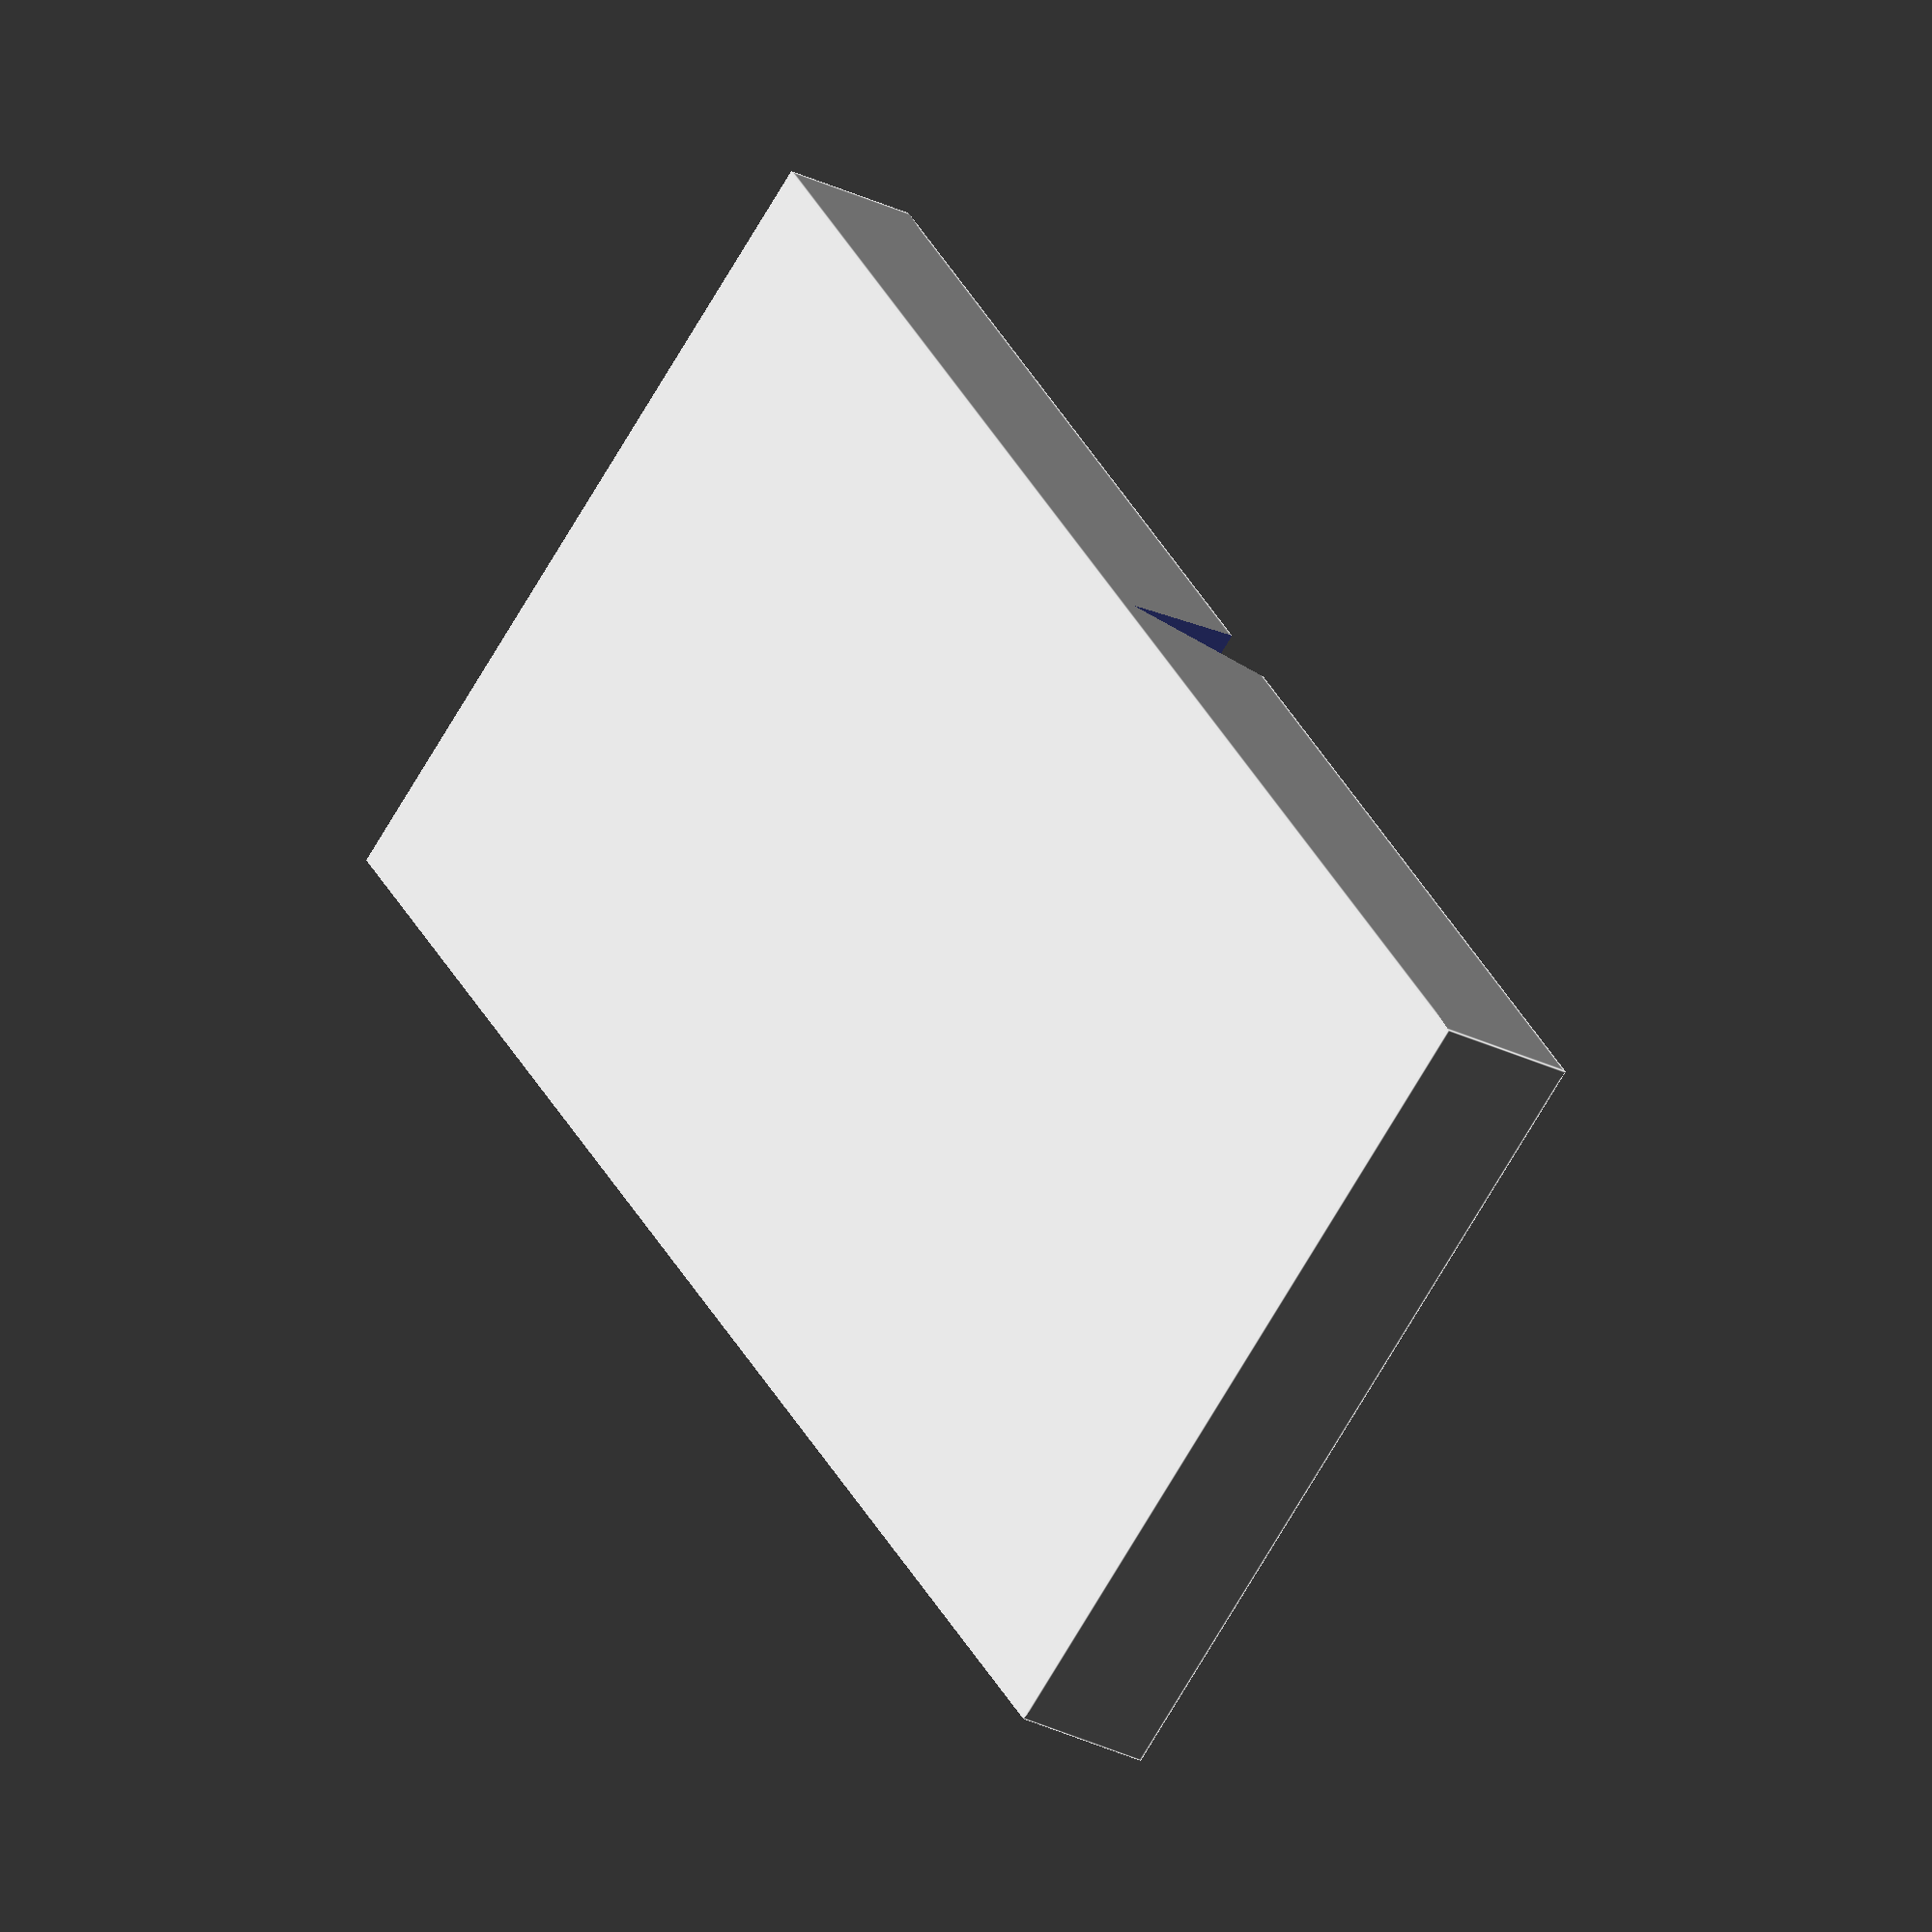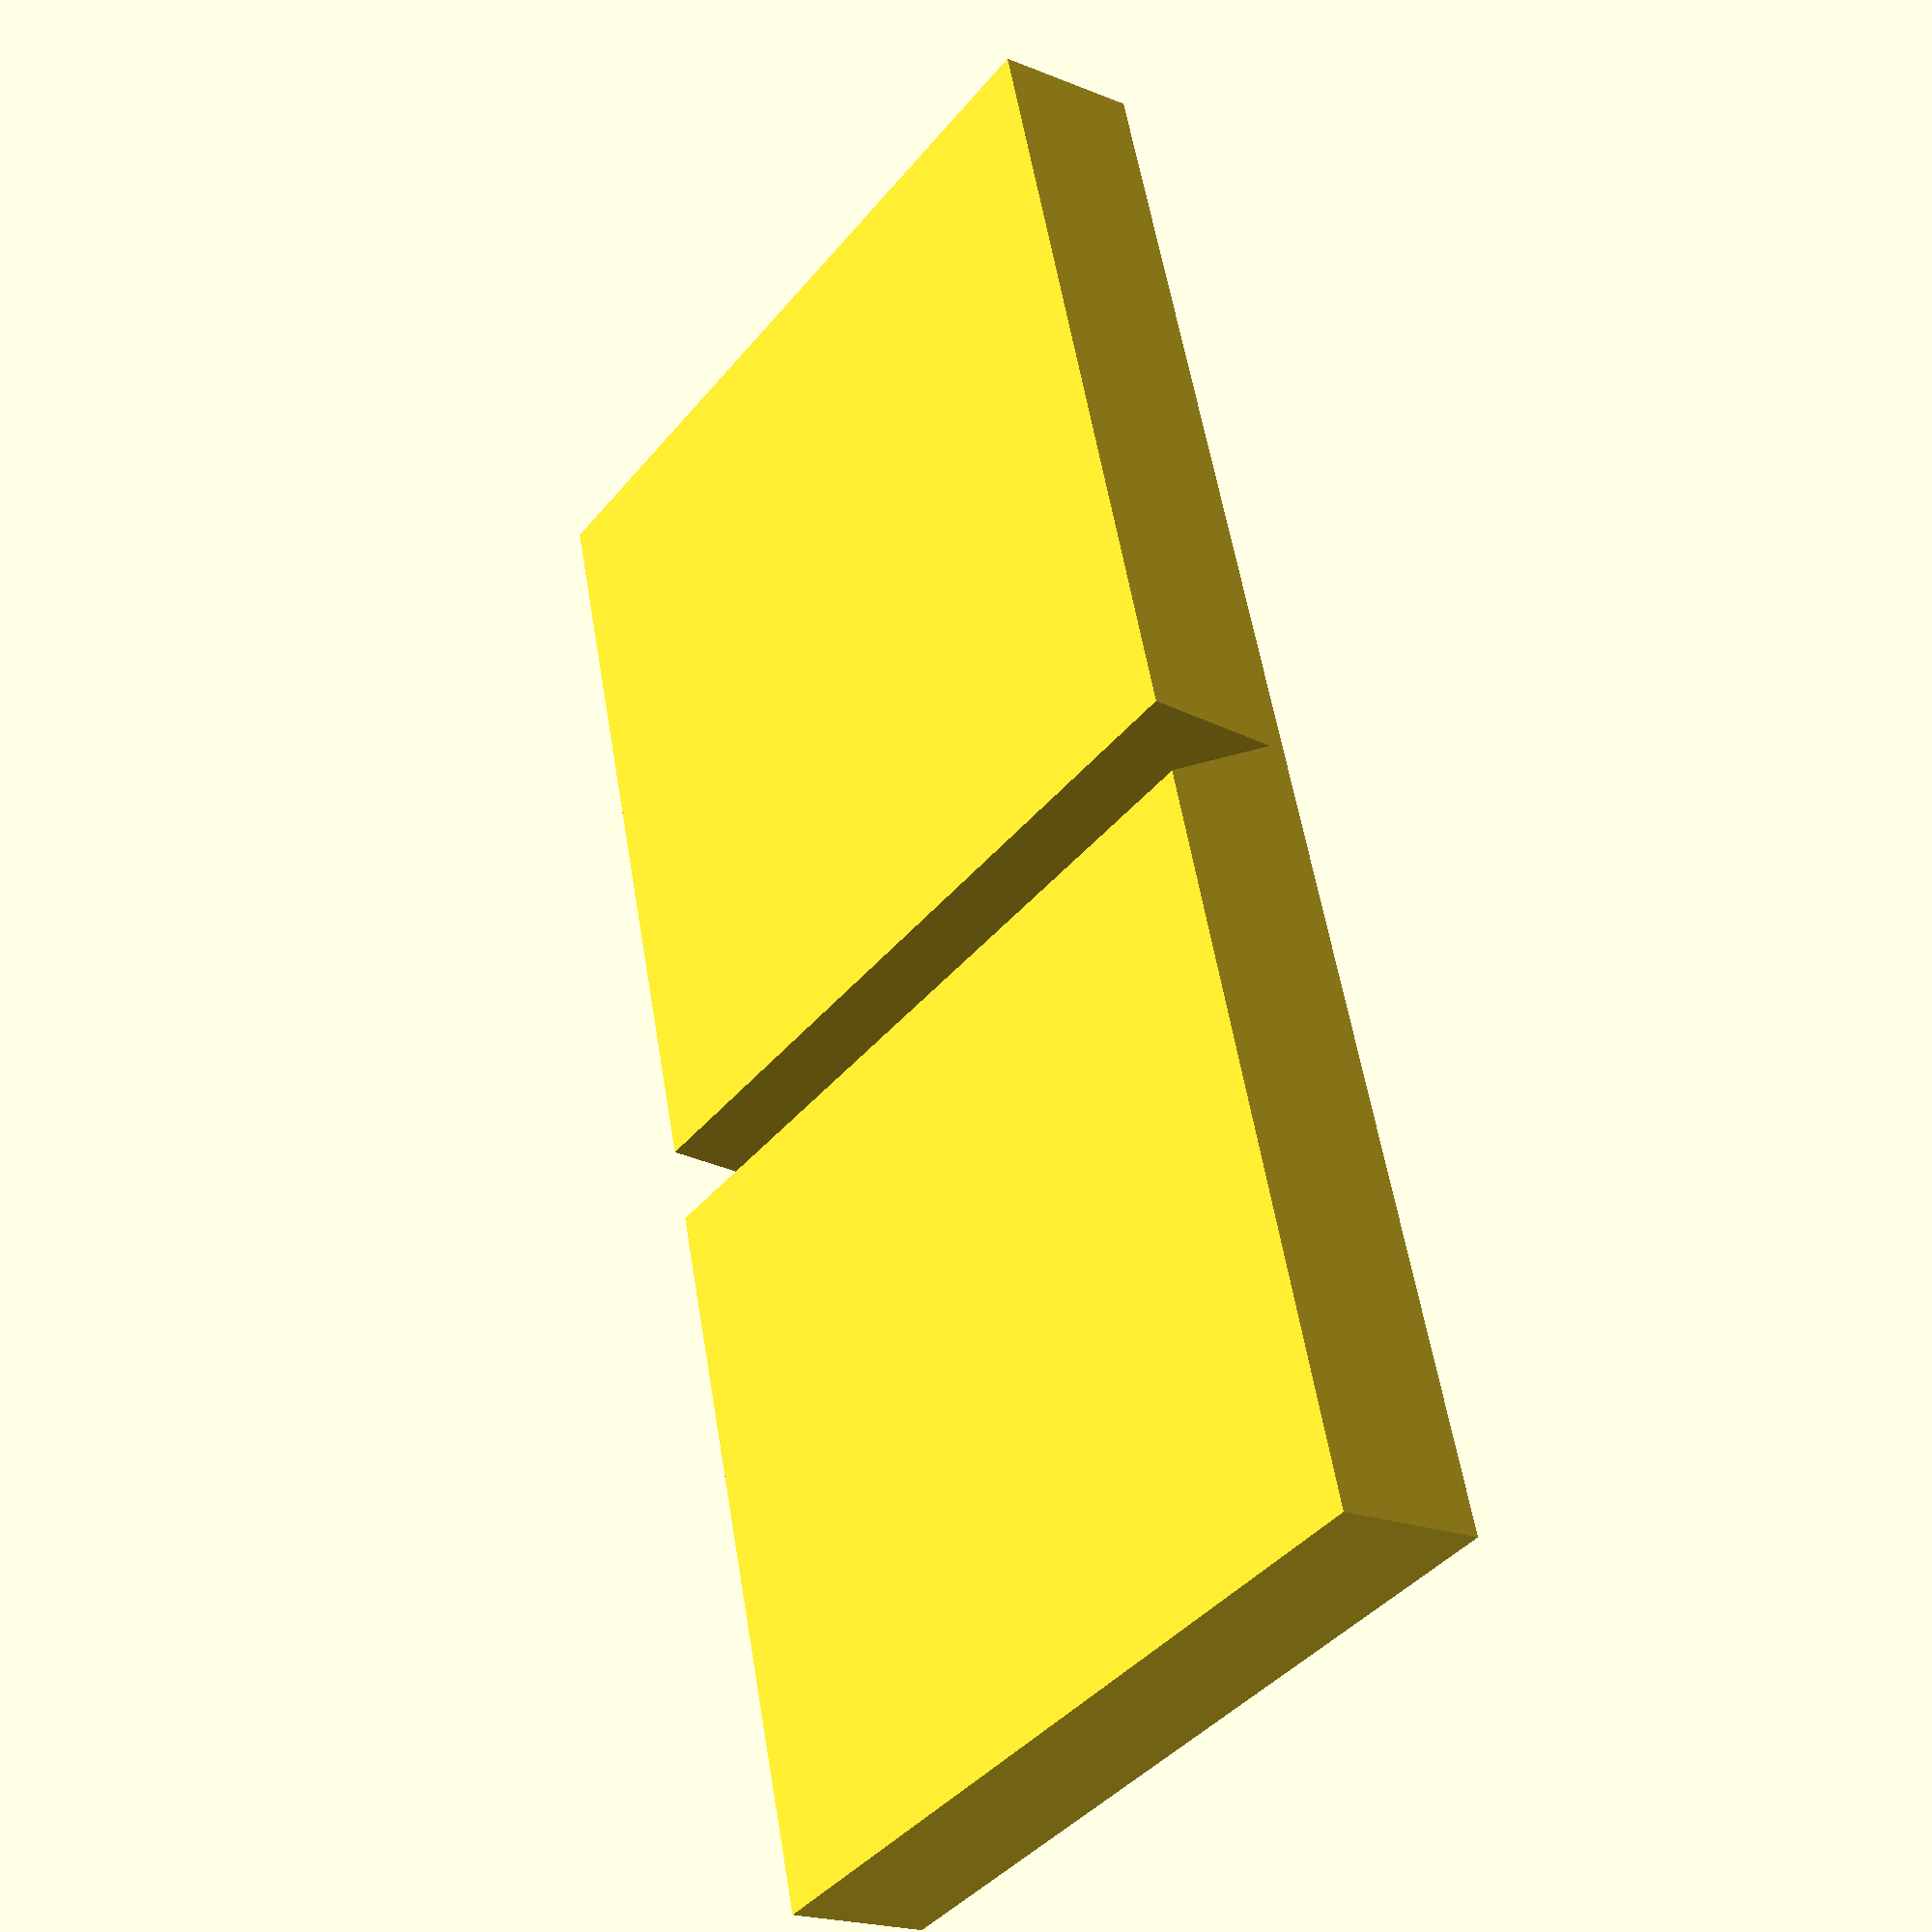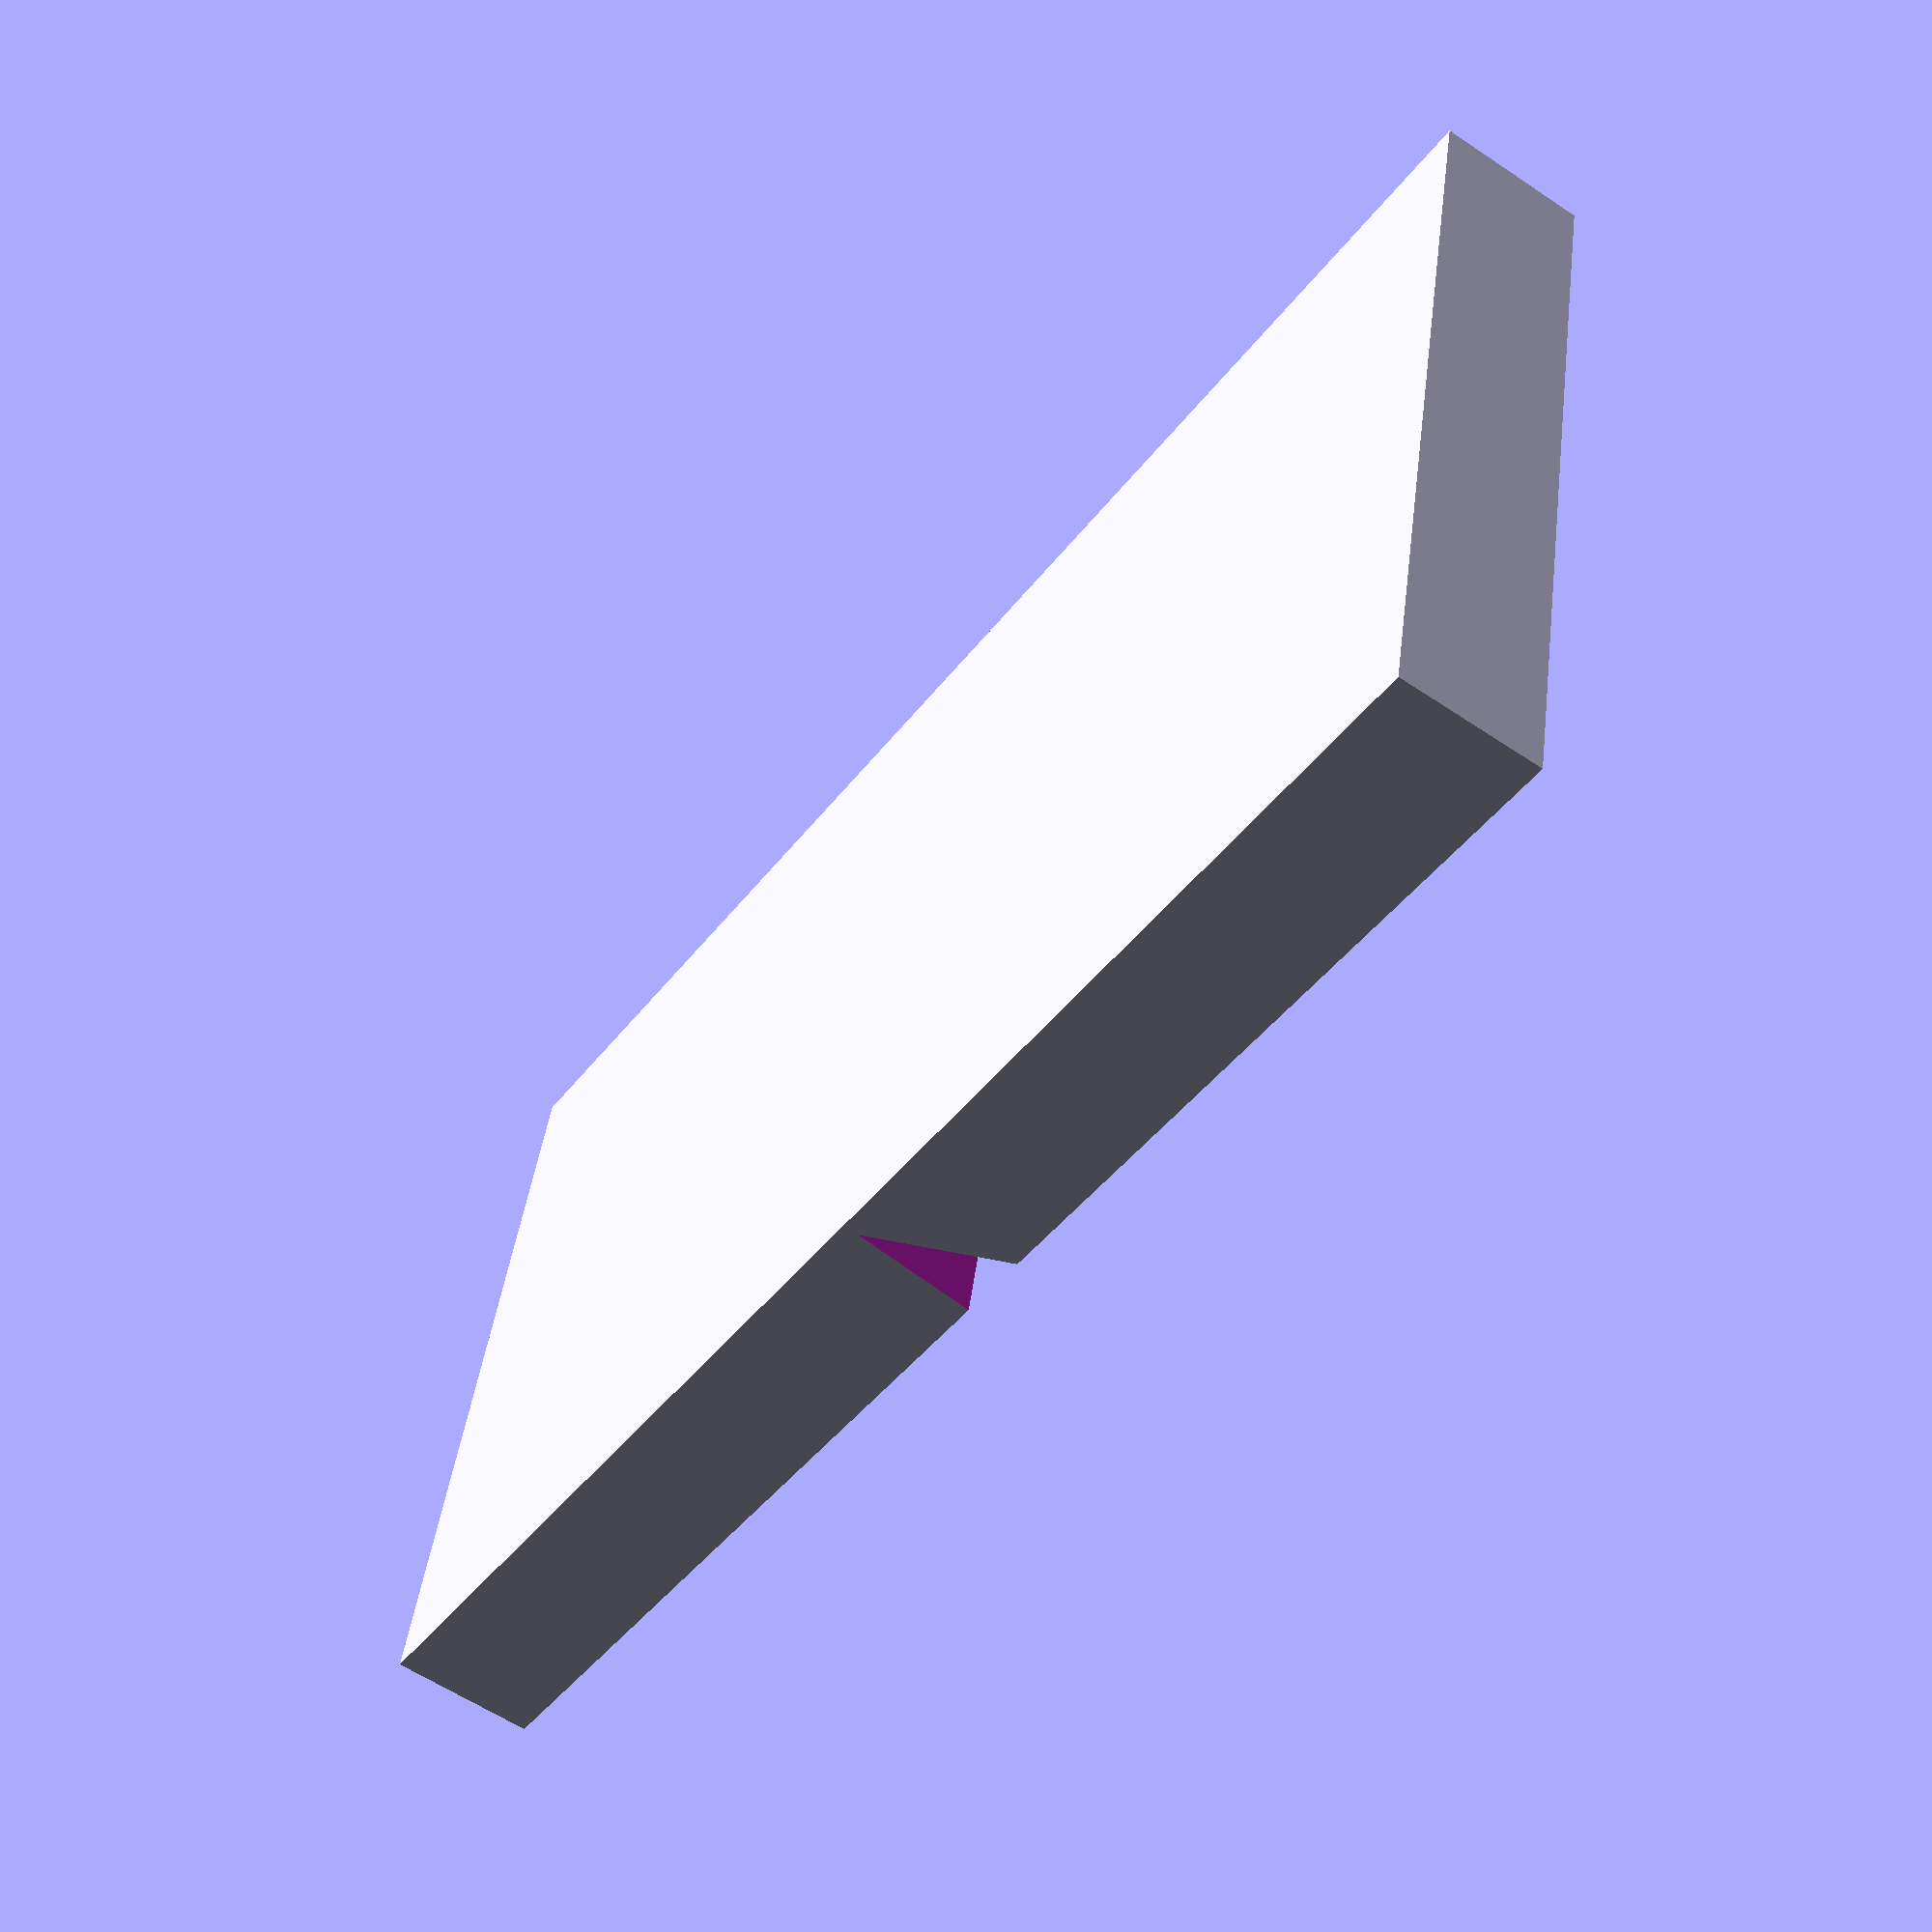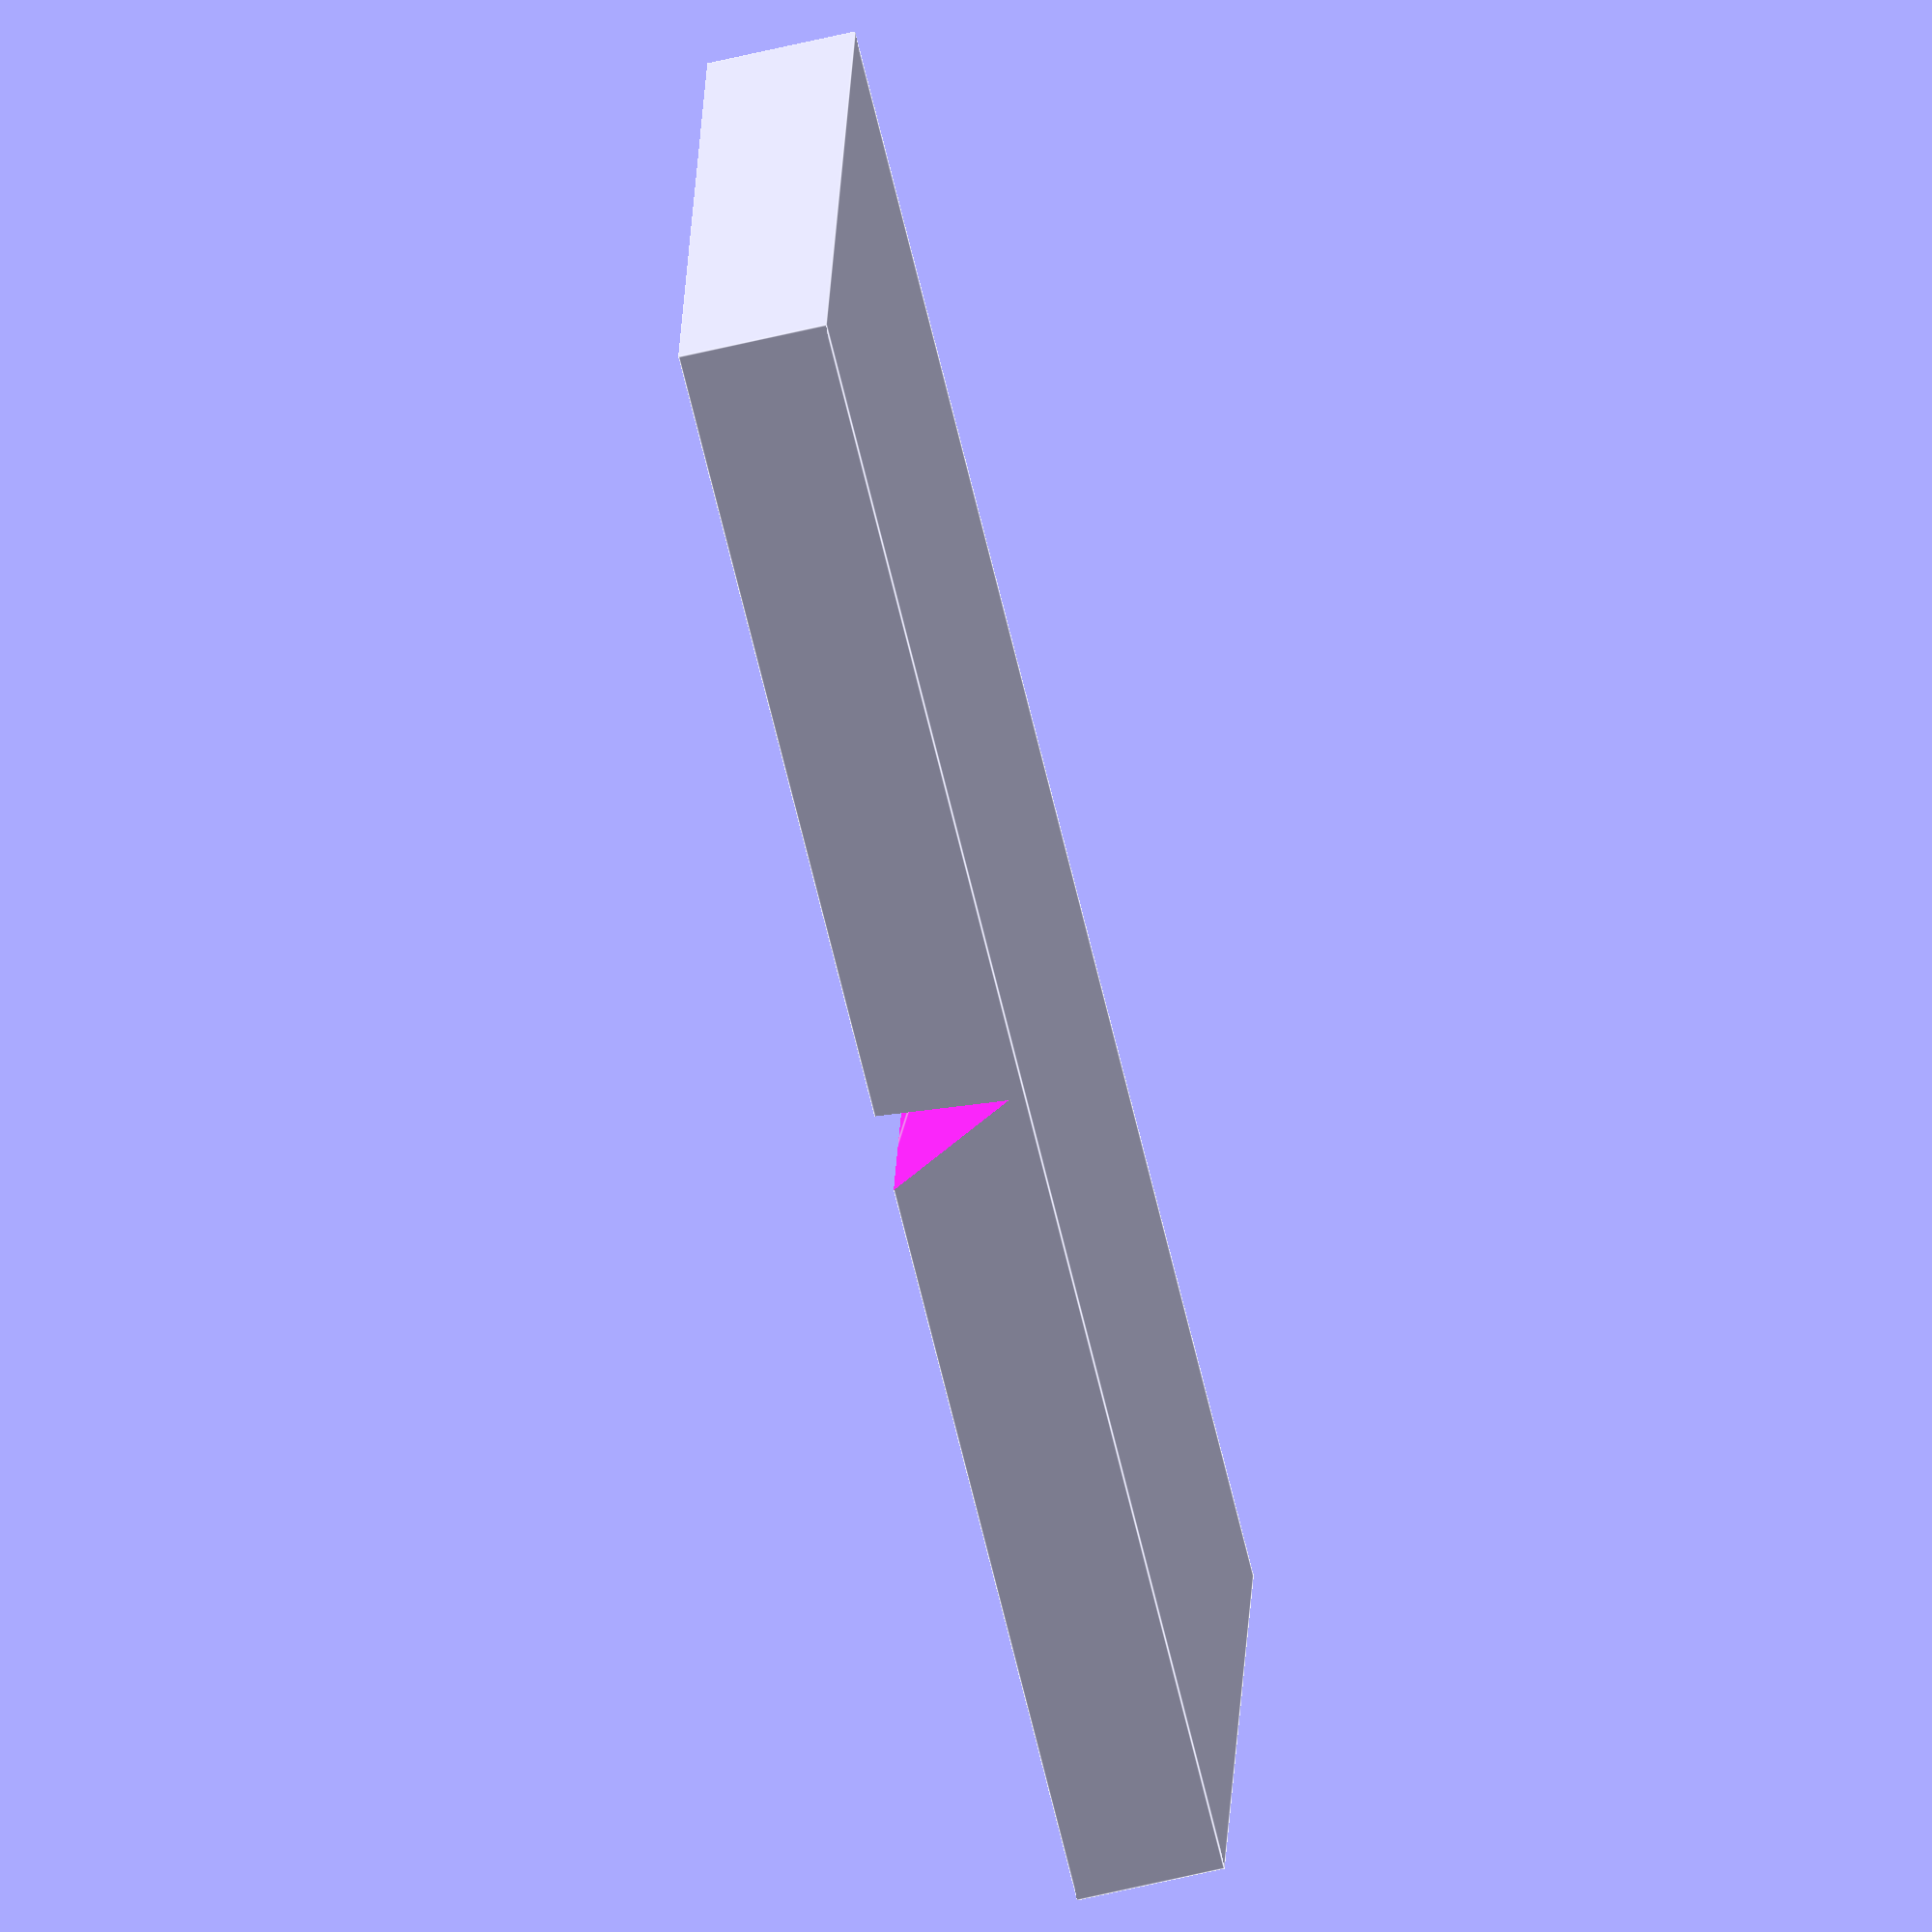
<openscad>
/* Cuts a bend under the kit card */

module bend_cut(sides, length, covered = false, thickness = 1.8) {
  // Make it thicker to avoid edge collisions
  angle = (360 / sides);
  h = thickness;
  w = 2 * h * tan(angle / 2);
  
  translate_h = covered ? -h + 0.6 - 0.01 : -h - 0.2;

  translate([0, 0, translate_h]) rotate([0, 90, 0]) rotate([0, 0, 90]) linear_extrude(length) {
    polygon([
      [-w, 0],
      [0, 2*h],
      [w, 0]
    ]);
  }
}

module big_bend_cap(length, thickness = 1.8) {
  translate([0, 0, thickness - 0.1]) rotate([0, 90, 0]) rotate([0, 0, 90]) linear_extrude(length) {
    polygon([
      [-1.2, 0],
      [-0.8, 0.8],
      [0.8, 0.8],
      [1.2, 0]
    ]);
  }
}

// When rotated anticlockwise about the Z axis, sides_left will calculate the left angle.
module transition_bend_cut(sides_left, sides_right, length, thickness = 1.8) {
  angle_l = 360 / sides_left / 2;
  angle_r = 360 / sides_right / 2;
  h = thickness;
  w_l = h * tan(angle_l);
  w_r = h * tan(angle_r);
  translate_h = -h - 0.2;

  translate([0, 0, translate_h]) rotate([0, 90, 0]) rotate([0, 0, 90]) linear_extrude(length) {
    polygon([
      [-w_r, 0],
      [0, 2*h],
      [w_l, 0]
    ]);
  }
}

module test_bend_covered() {
  difference() {
    union() {
      cube([20, 10, 1.8]);
      translate([10, 0, 0]) rotate([0, 0, 90]) big_bend_cap(10);
    }

    translate([10, -5, 0]) rotate([0, 0, 90]) bend_cut(8, 30, covered=true);
  }
  
}

module test_bend() {
  difference() {
    cube([20, 10, 1.8]);
    translate([10, -5, 0]) rotate([0, 0, 90]) bend_cut(8, 30);
  }
}

module test_transition_bend() {
  difference() {
    cube([20, 10, 1.8]);
    translate([10, -5, 0]) rotate([0, 0, 90]) transition_bend_cut(4, 16, 30);
  }
}

test_bend();
translate([0, 20, 0]) test_bend_covered();
translate([0, 40, 0]) !test_transition_bend();

</openscad>
<views>
elev=205.7 azim=52.3 roll=129.5 proj=o view=edges
elev=20.3 azim=285.9 roll=233.5 proj=p view=wireframe
elev=58.5 azim=192.5 roll=55.1 proj=p view=solid
elev=61.6 azim=188.3 roll=283.8 proj=o view=edges
</views>
